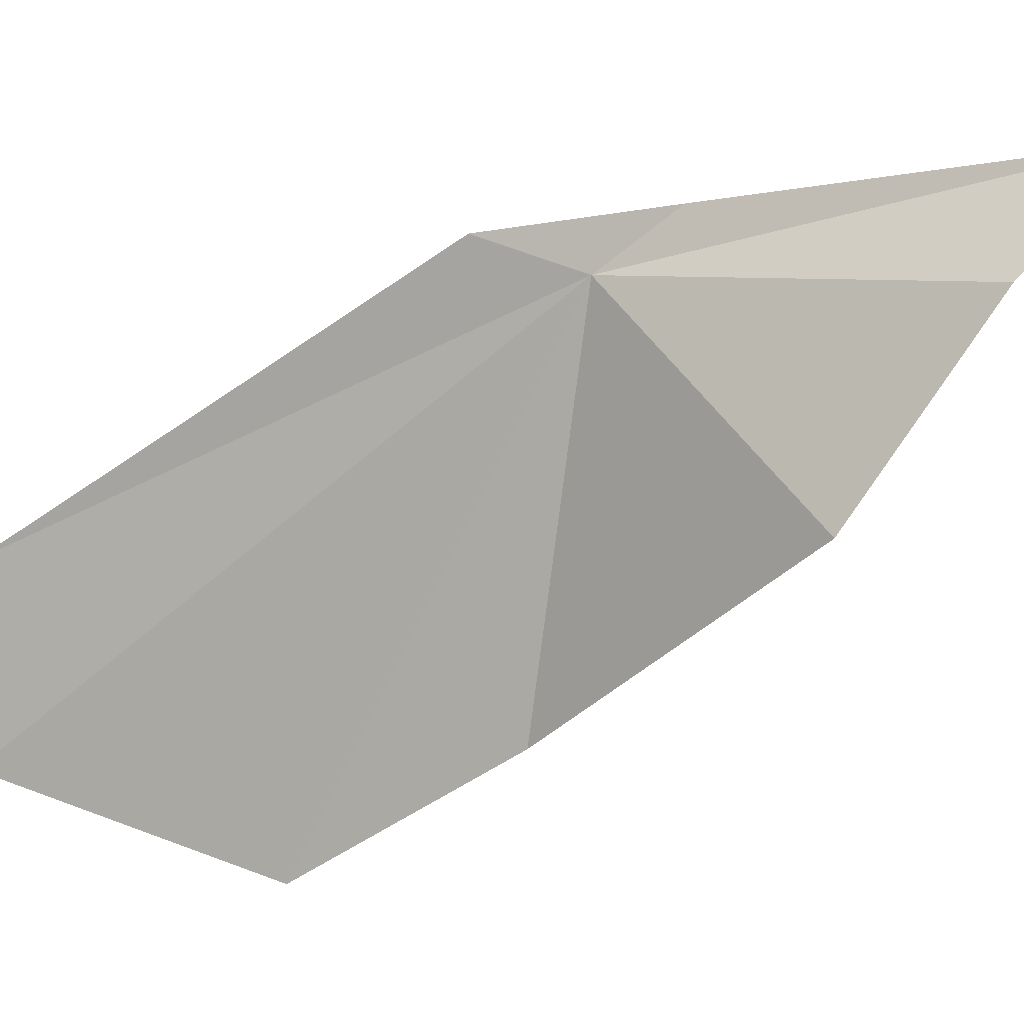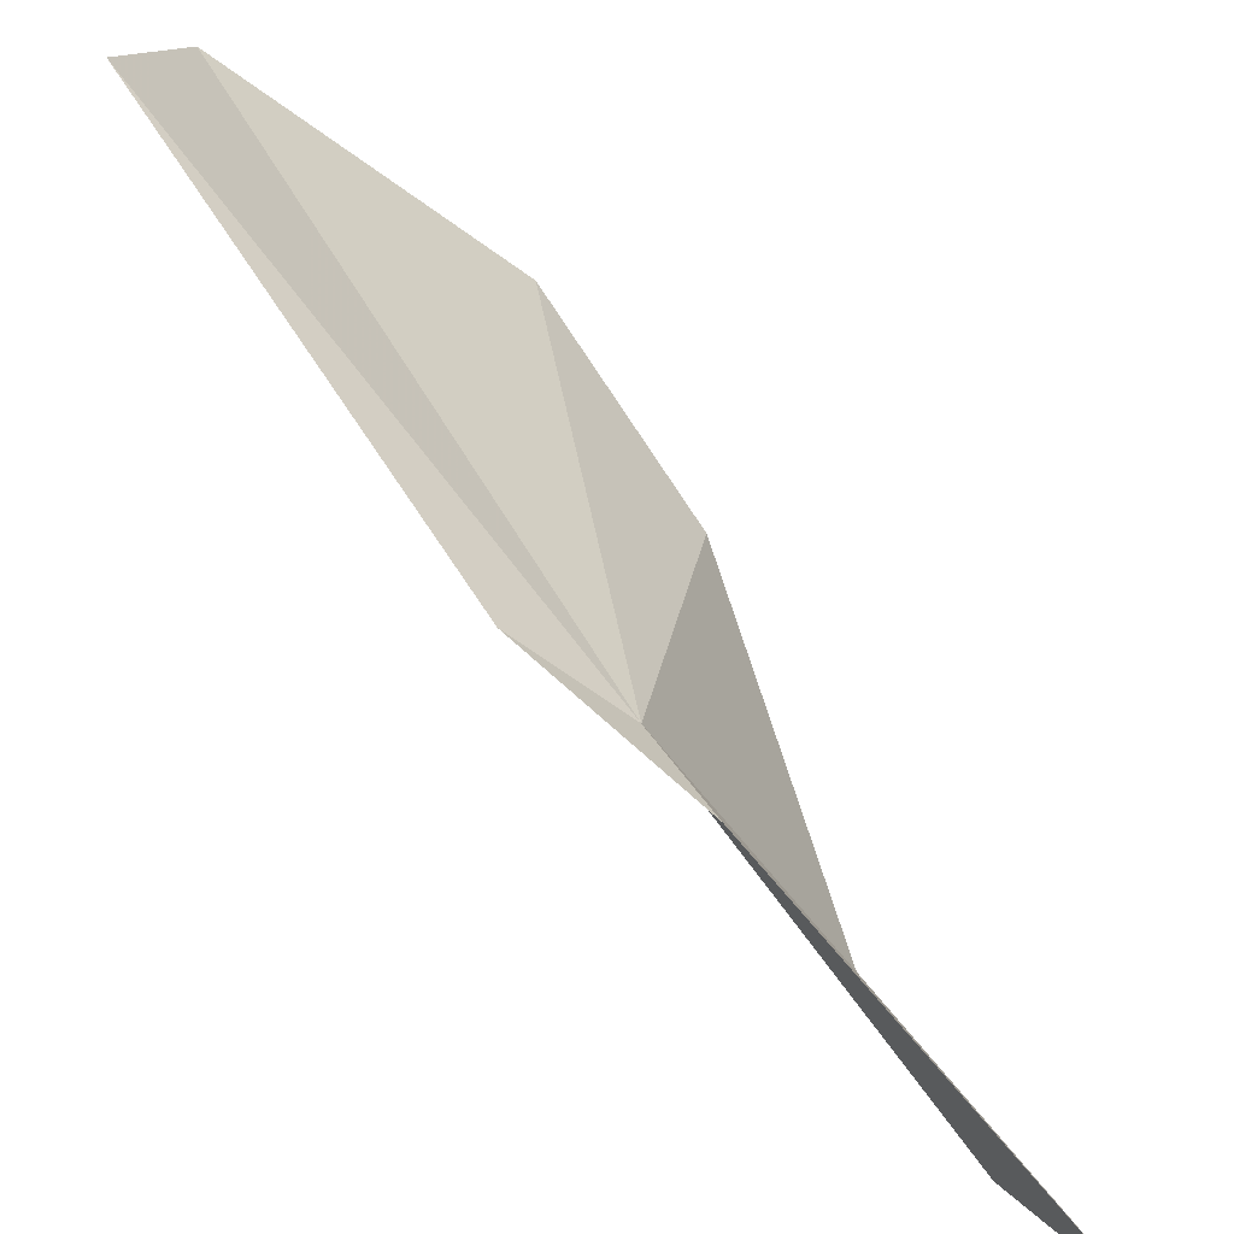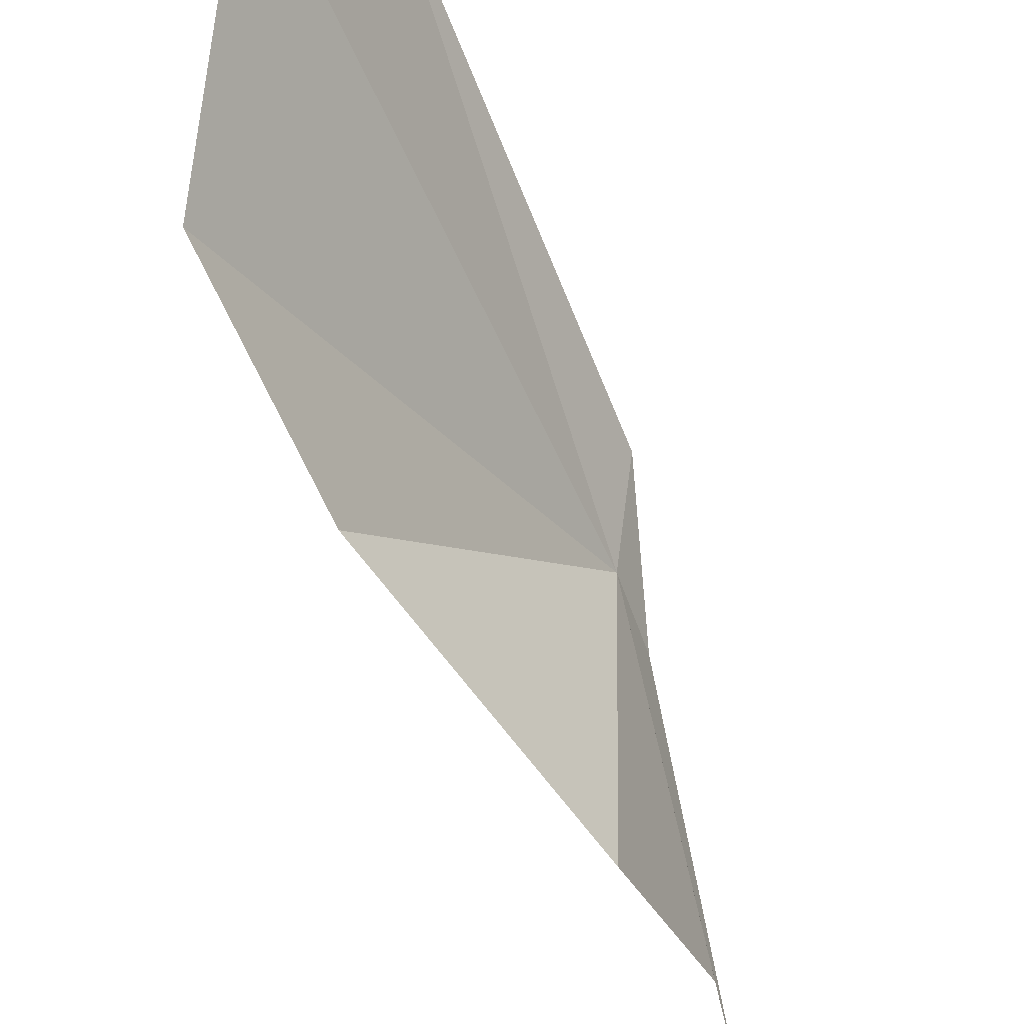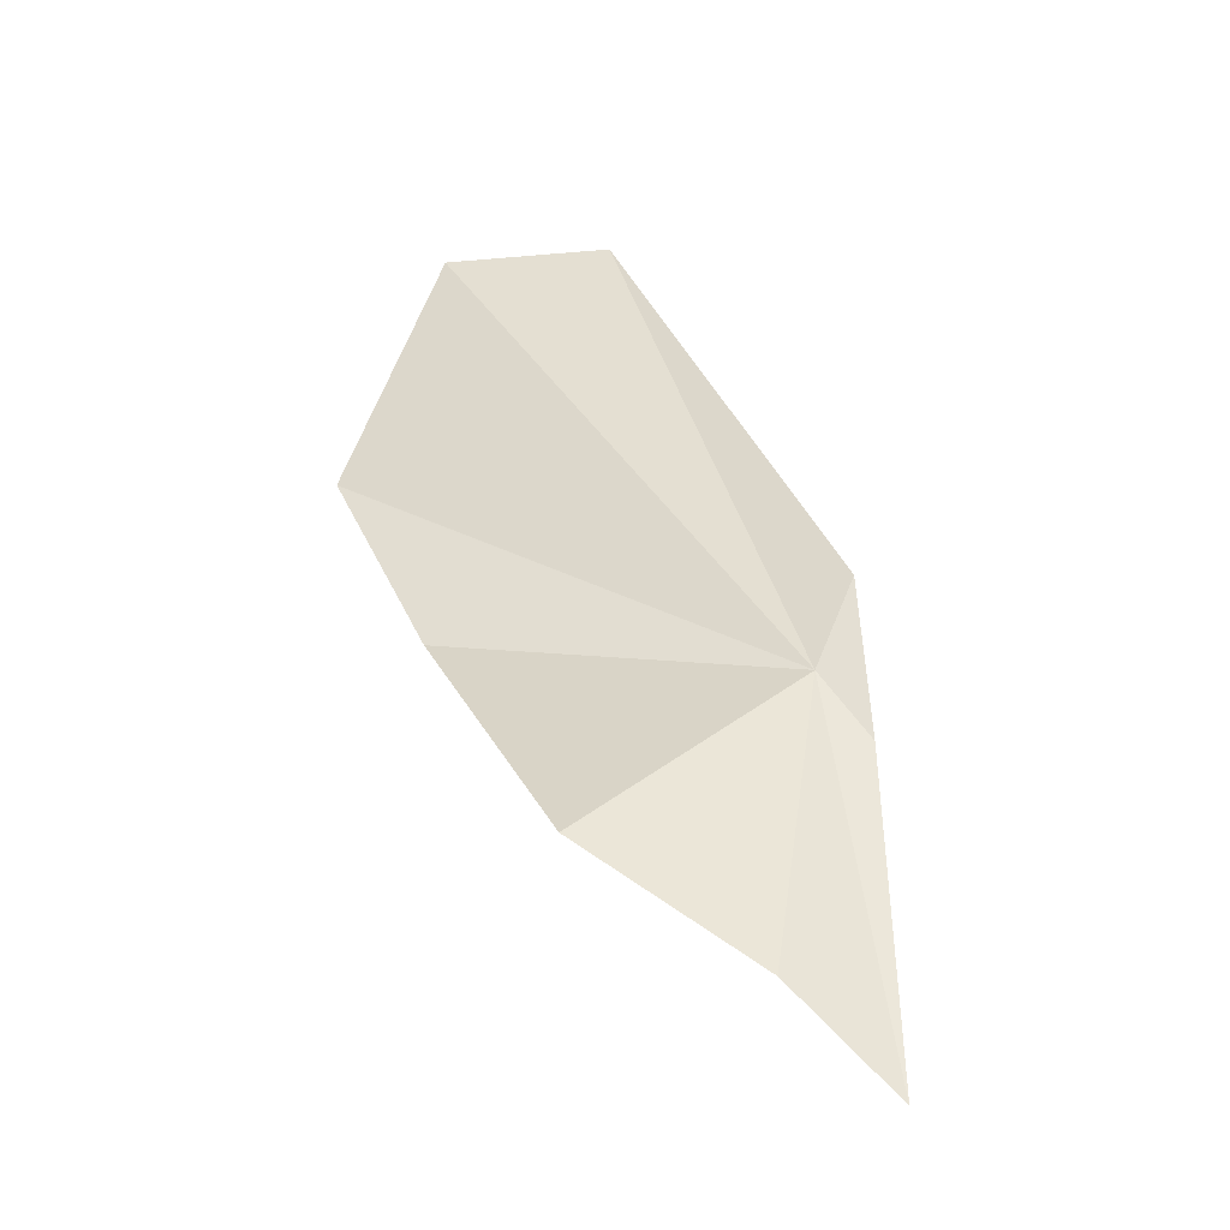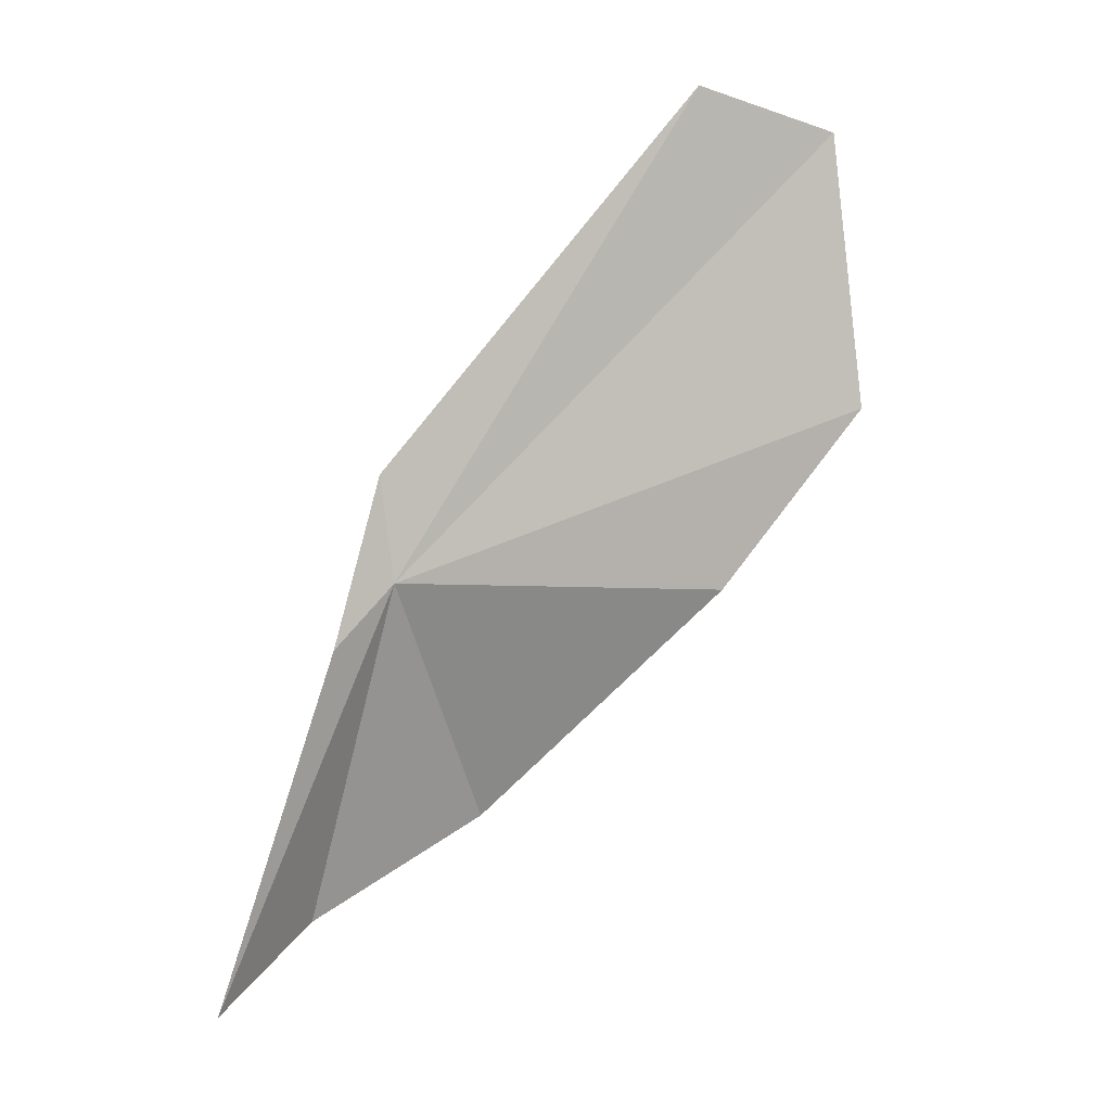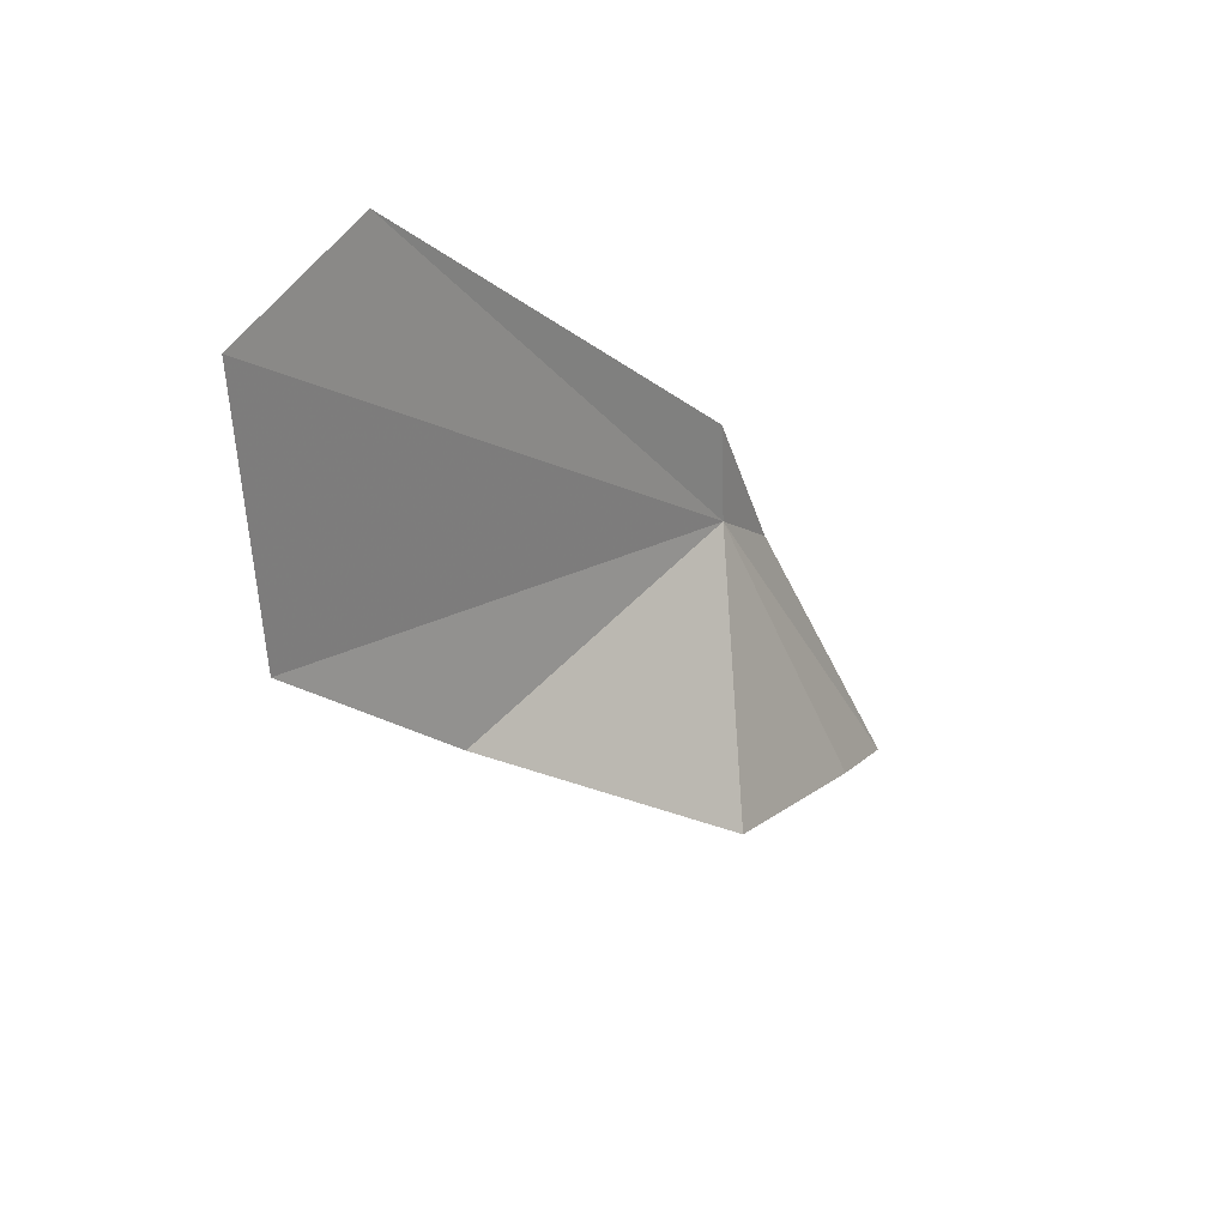
<metadata>
{"format":"obj","ext":"obj","renderer":"f3d","projection":"perspective","resolution":1024,"background":"white","views":[{"elev":-30.0,"azim":91.2,"up":"+Y"},{"elev":71.0,"azim":115.0,"up":"+Y"},{"elev":-78.6,"azim":-11.3,"up":"+Y"},{"elev":-16.8,"azim":68.9,"up":"+Z"},{"elev":-19.8,"azim":-155.9,"up":"+Z"},{"elev":56.8,"azim":1.8,"up":"+Z"}]}
</metadata>
<code>
v 26.3 13.08 -5.522
v 23.75 9.782 -4.919
v 22.13 9.194 -2.669
v 26.24 13.58 -4.454
v 26.8 13.47 -6.329
v 27.87 11.88 -8.851
v 26.61 10.27 -7.437
v 23.03 12.14 0.3439
v 21.94 10.47 0.3653
v 28.38 12.87 -9.99
f 1 3 2
f 1 5 4
f 1 7 6
f 1 4 8
f 1 9 3
f 1 6 10
f 1 2 7
f 1 8 9
f 1 10 5

</code>
